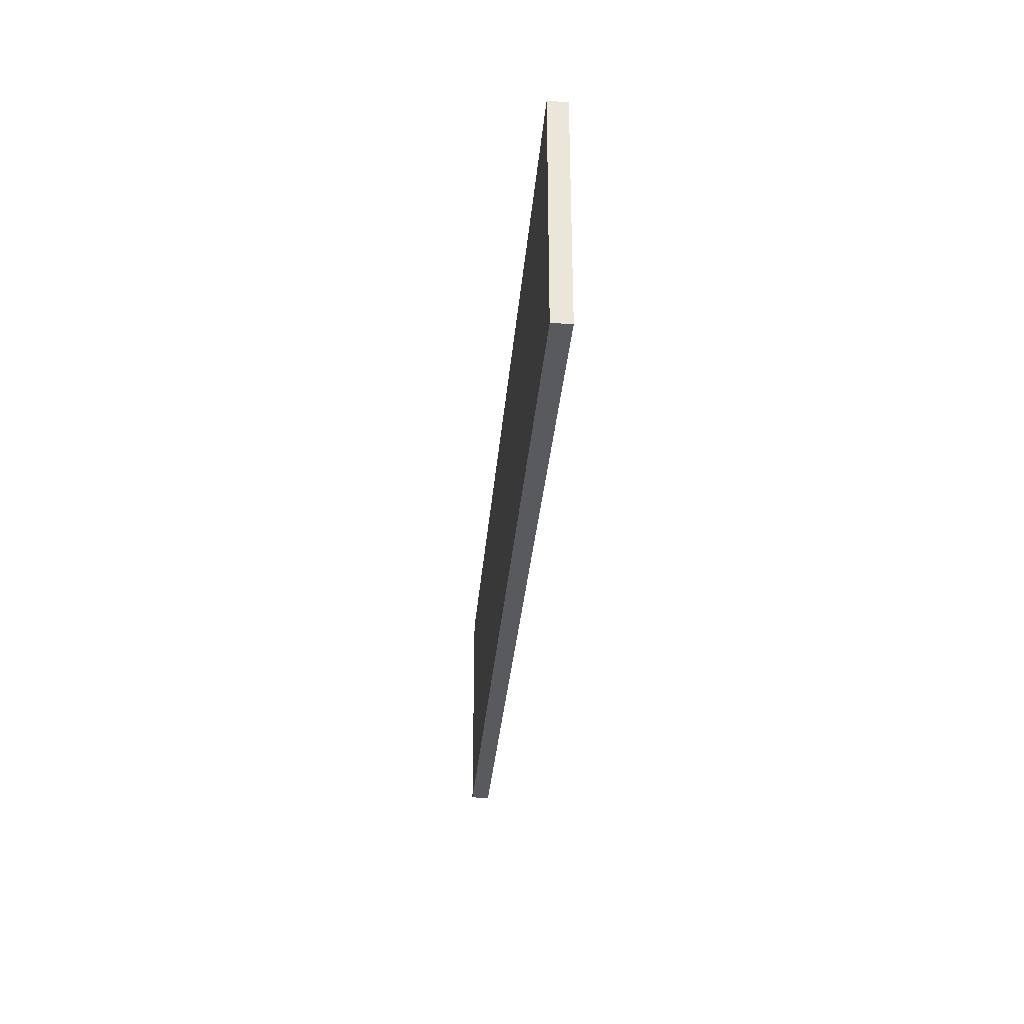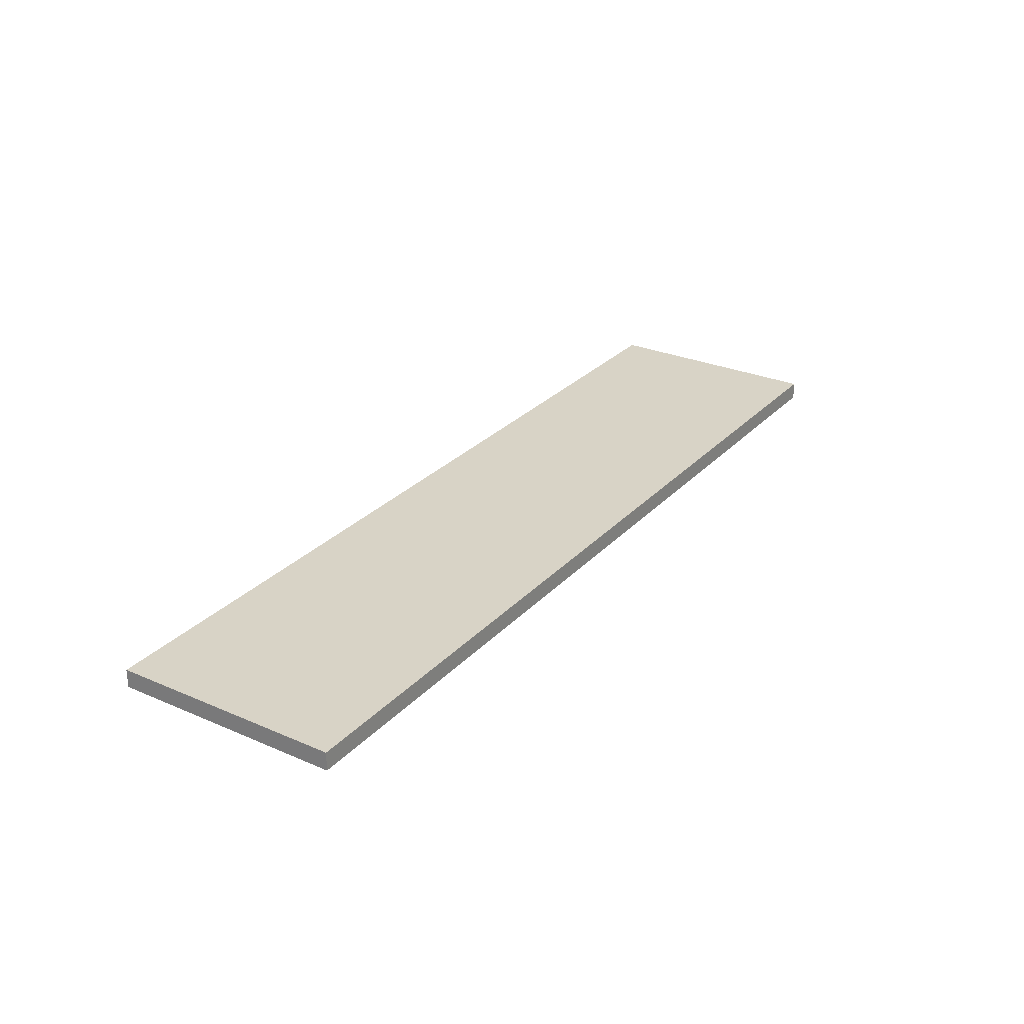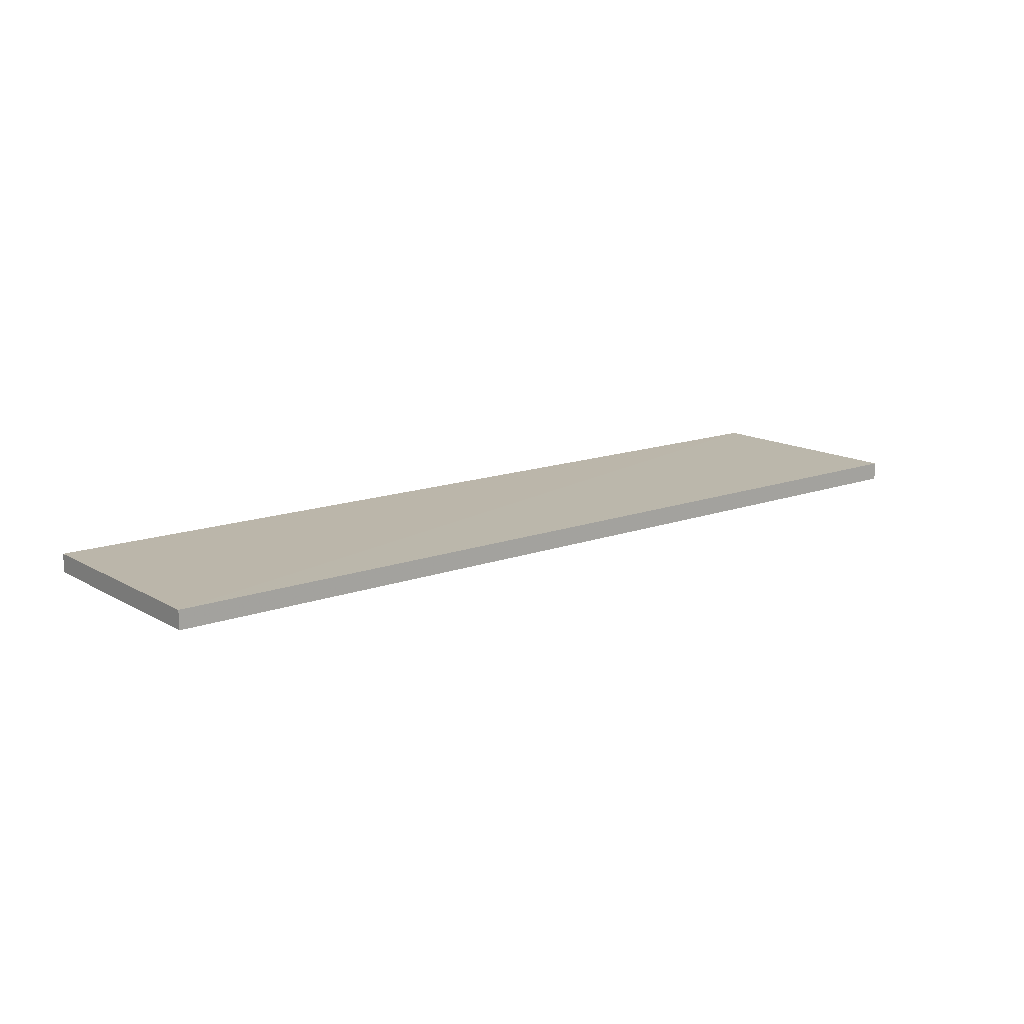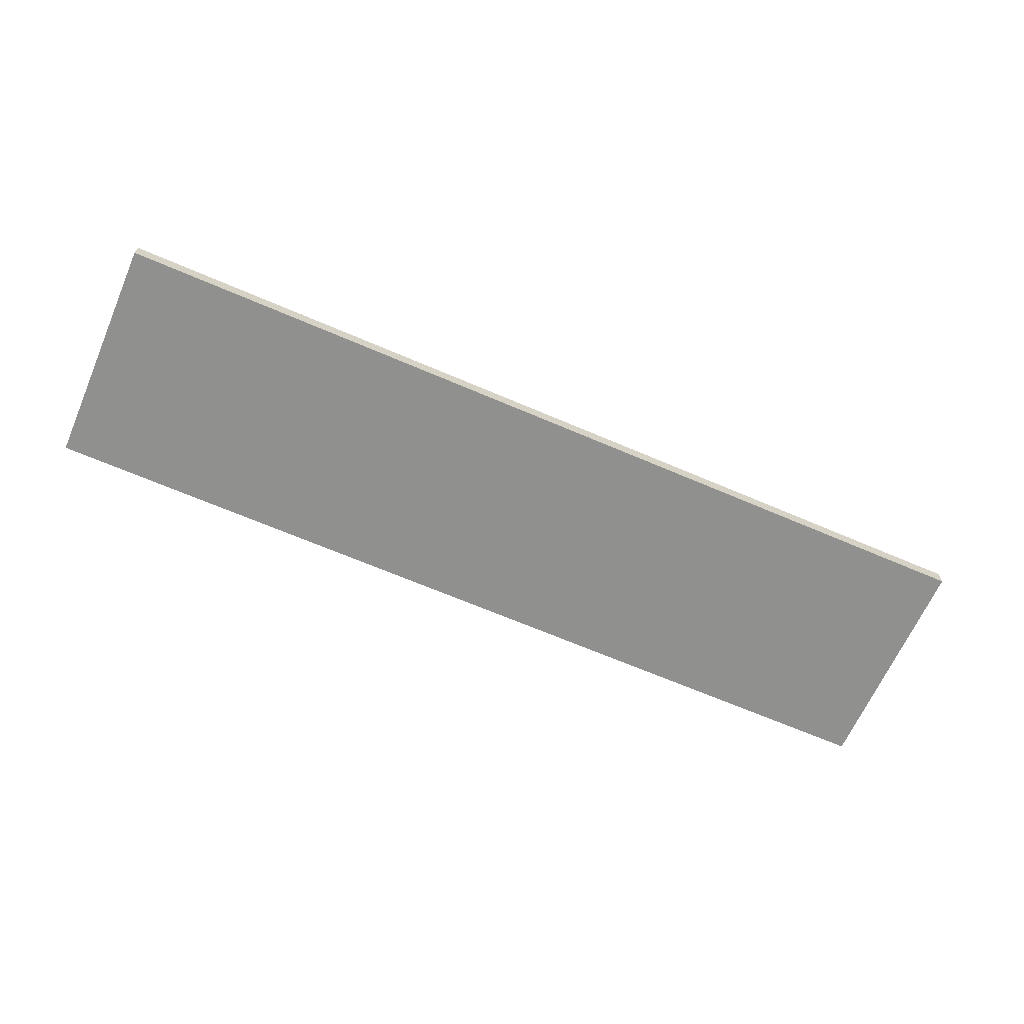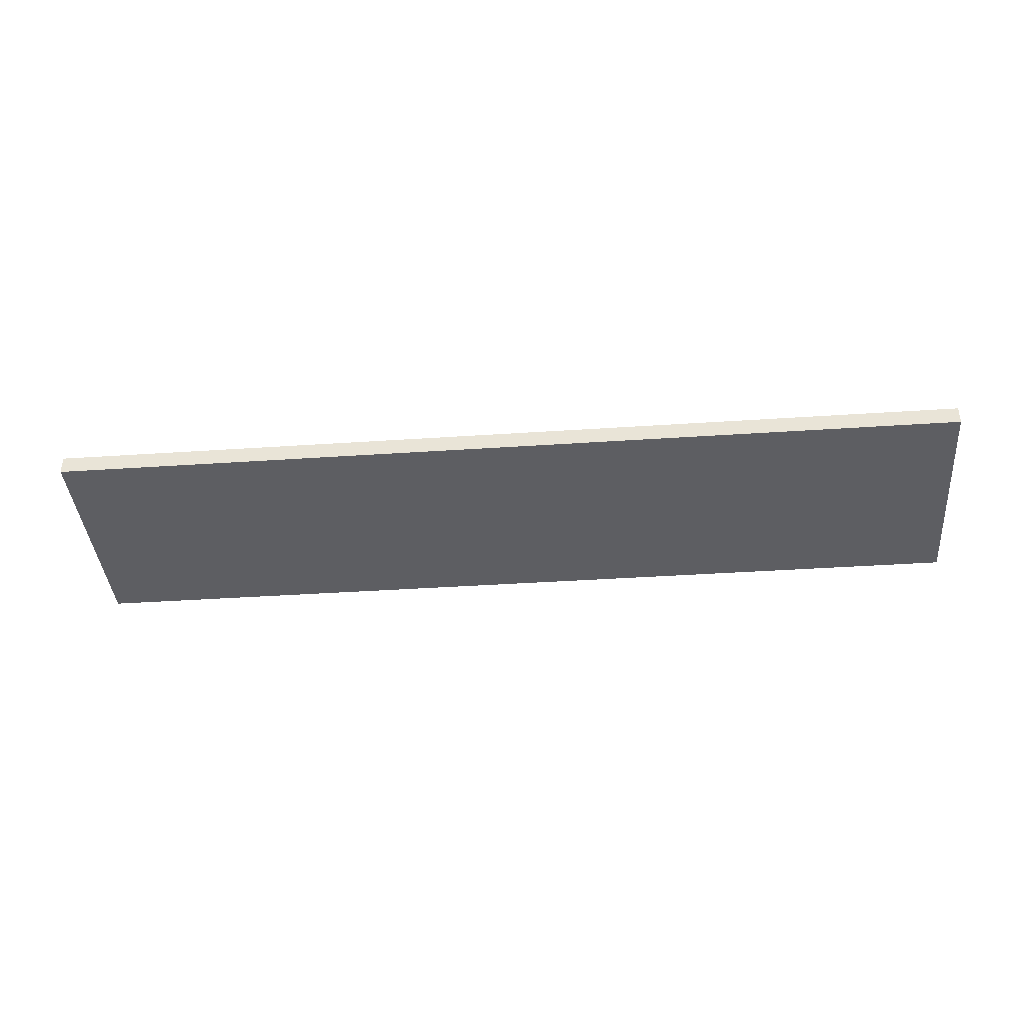
<metadata>
{"format":"obj","ext":"obj","renderer":"f3d","projection":"perspective","resolution":1024,"background":"white","views":[{"elev":-31.7,"azim":-94.7,"up":"+Y"},{"elev":27.9,"azim":123.3,"up":"+Z"},{"elev":14.2,"azim":141.1,"up":"+Z"},{"elev":-65.5,"azim":-23.5,"up":"+Z"},{"elev":-39.5,"azim":-175.2,"up":"+Z"}]}
</metadata>
<code>
o 11768
v 2217 1869 14.44
v 2217 1869 14.44
v 2217 1869 14.44
v 2217 1869 14.44
v 2217 1869 14.44
v 2217 1869 14.44
v 2217 1869 14.44
v 2217 1869 14.44
v 2217 1869 14.44
v 2217 1869 14.44
v 2217 1869 14.44
v 2217 1869 14.44
v 2217 1869 14.44
v 2217 1869 14.44
v 2217 1869 14.44
v 2217 1869 14.44
v 2217 1869 14.44
v 2217 1869 14.44
v 2217 1869 14.44
v 2217 1869 14.44
v 2217 1869 14.44
v 2217 1869 14.44
v 2217 1869 14.44
v 2217 1869 14.44
v 2217 1869 14.44
v 2217 1869 14.44
v 2217 1869 14.44
v 2217 1869 14.44
v 2217 1869 14.44
f 1 2 3
f 1 4 5
f 6 2 7
f 8 9 7
f 10 7 11
f 12 13 14
f 14 15 16
f 17 15 18
f 19 20 21
f 22 23 20
f 24 25 26
f 27 28 29

</code>
